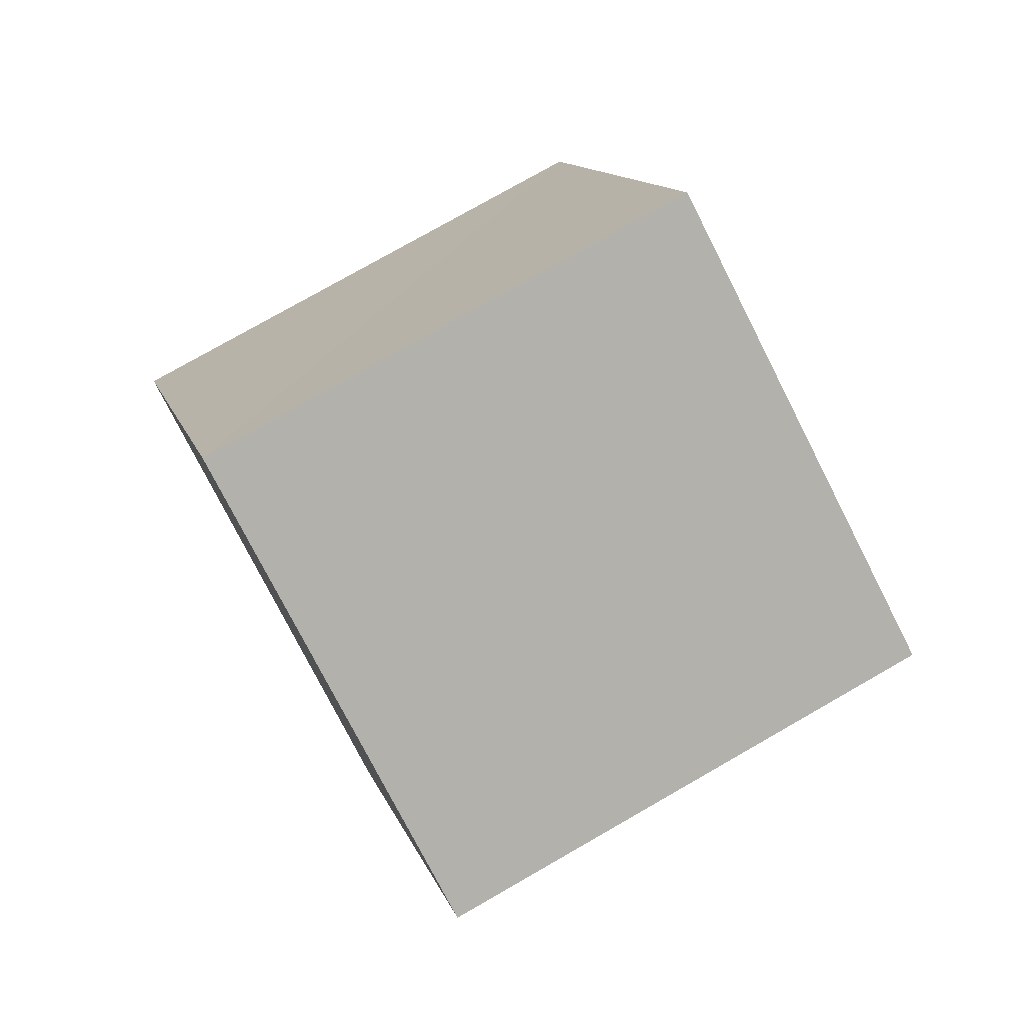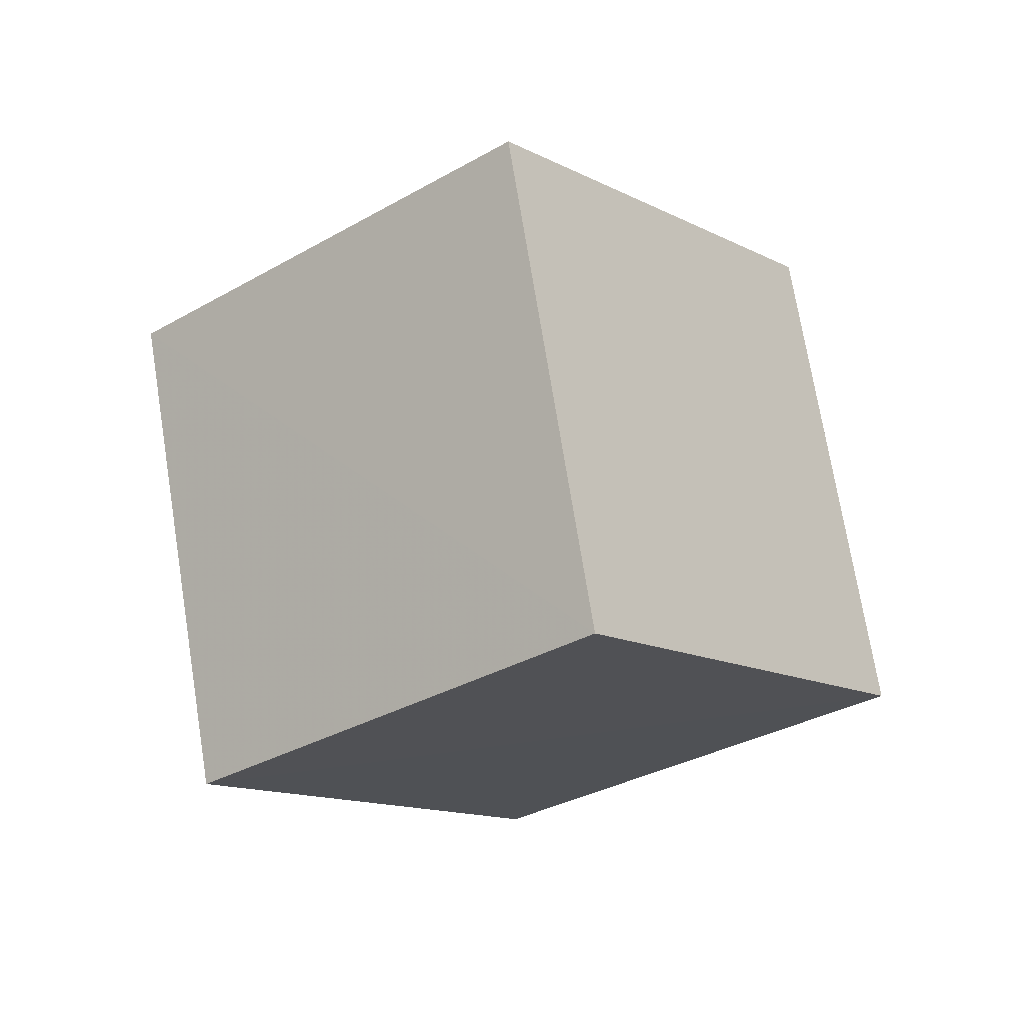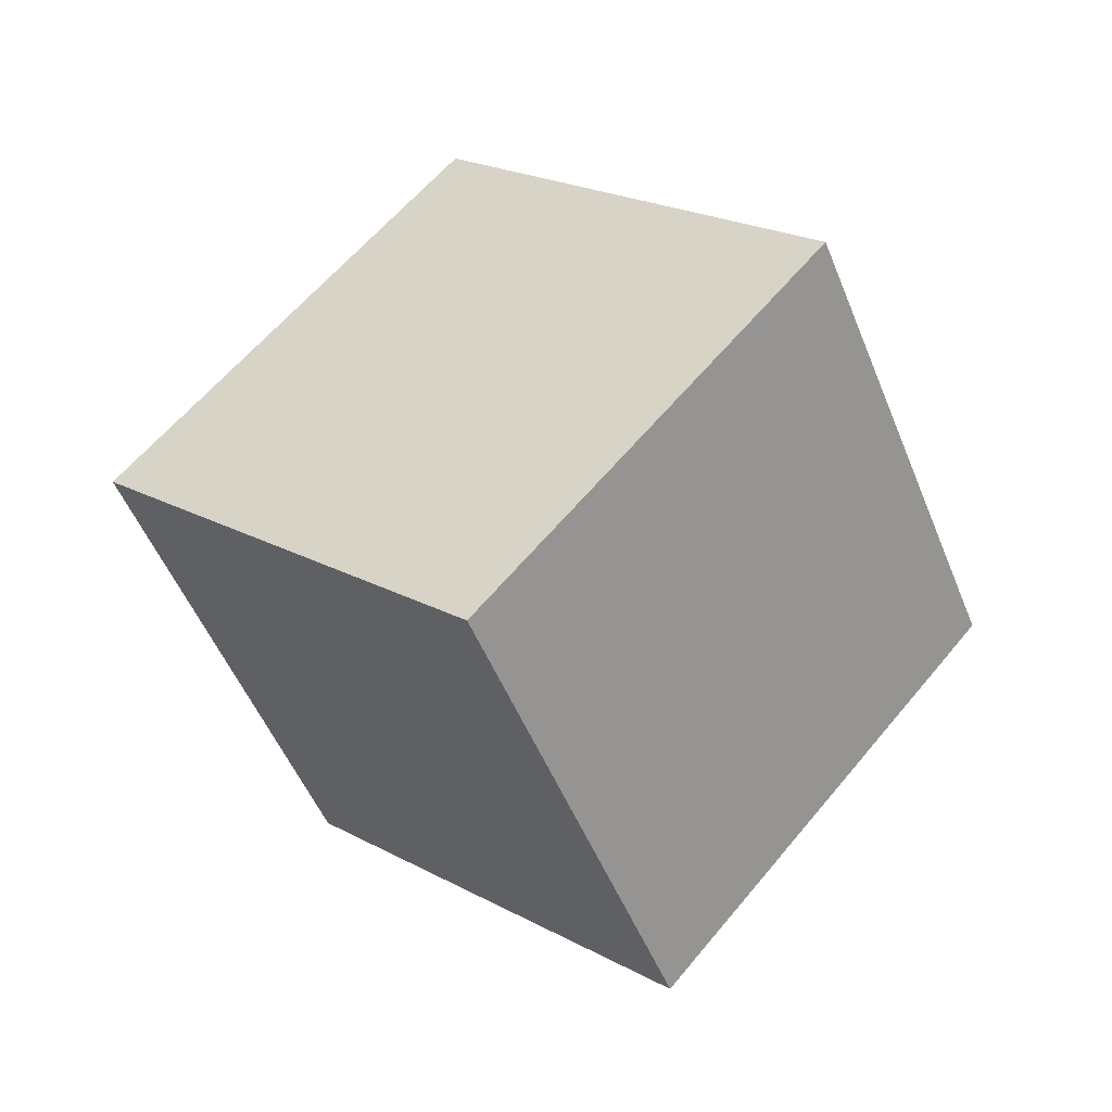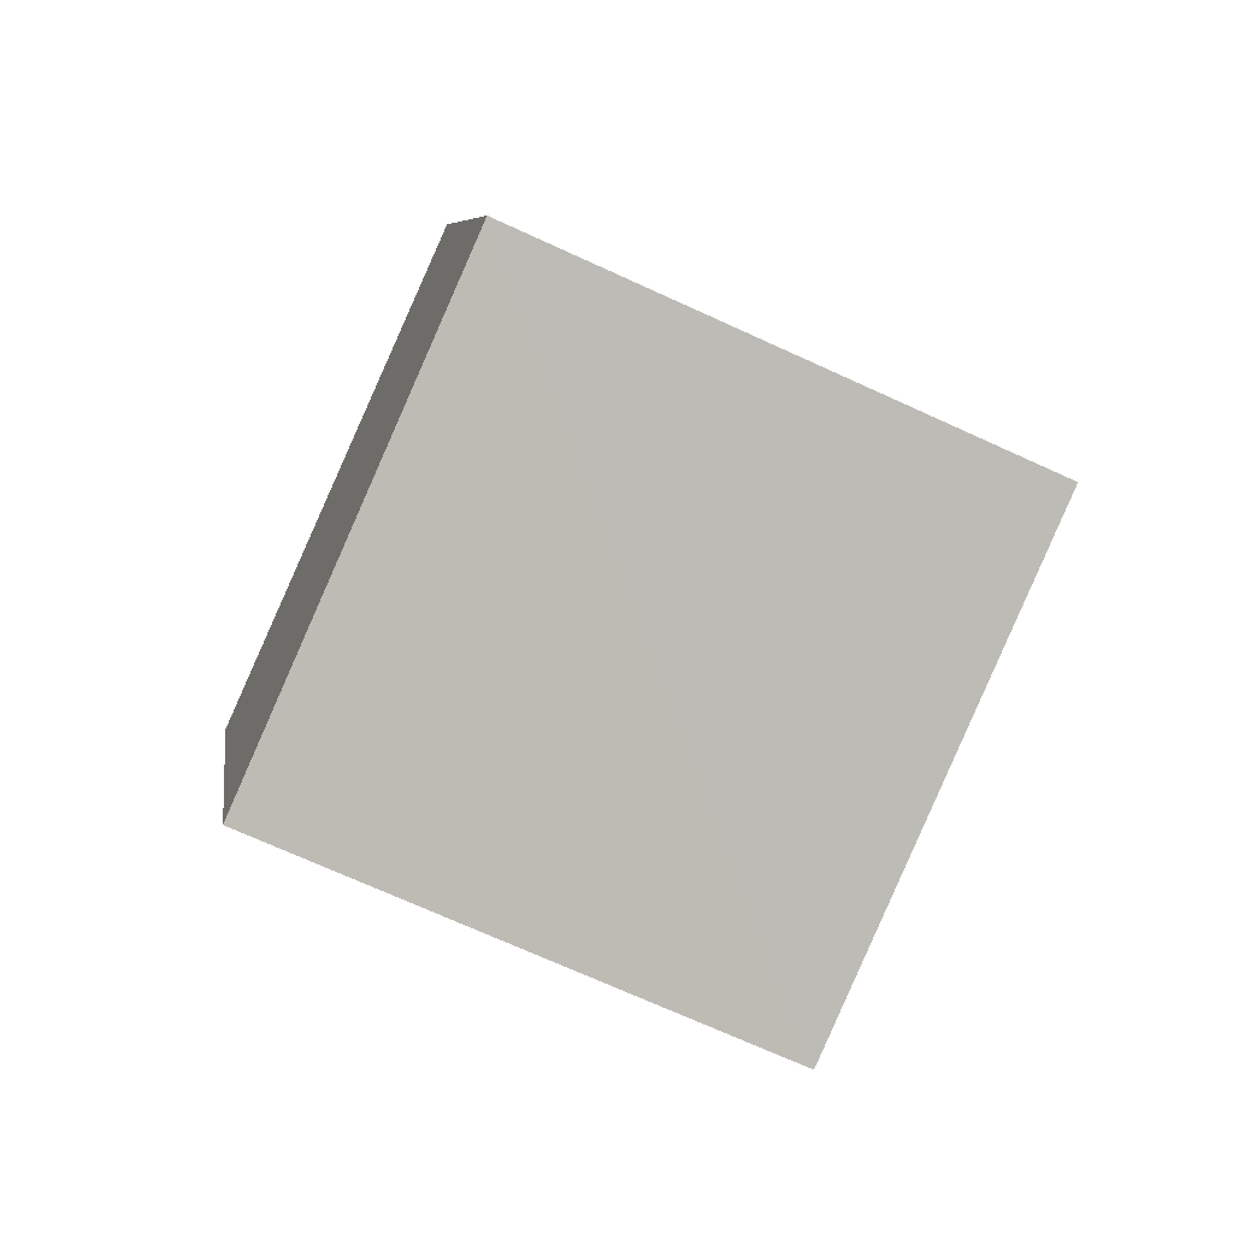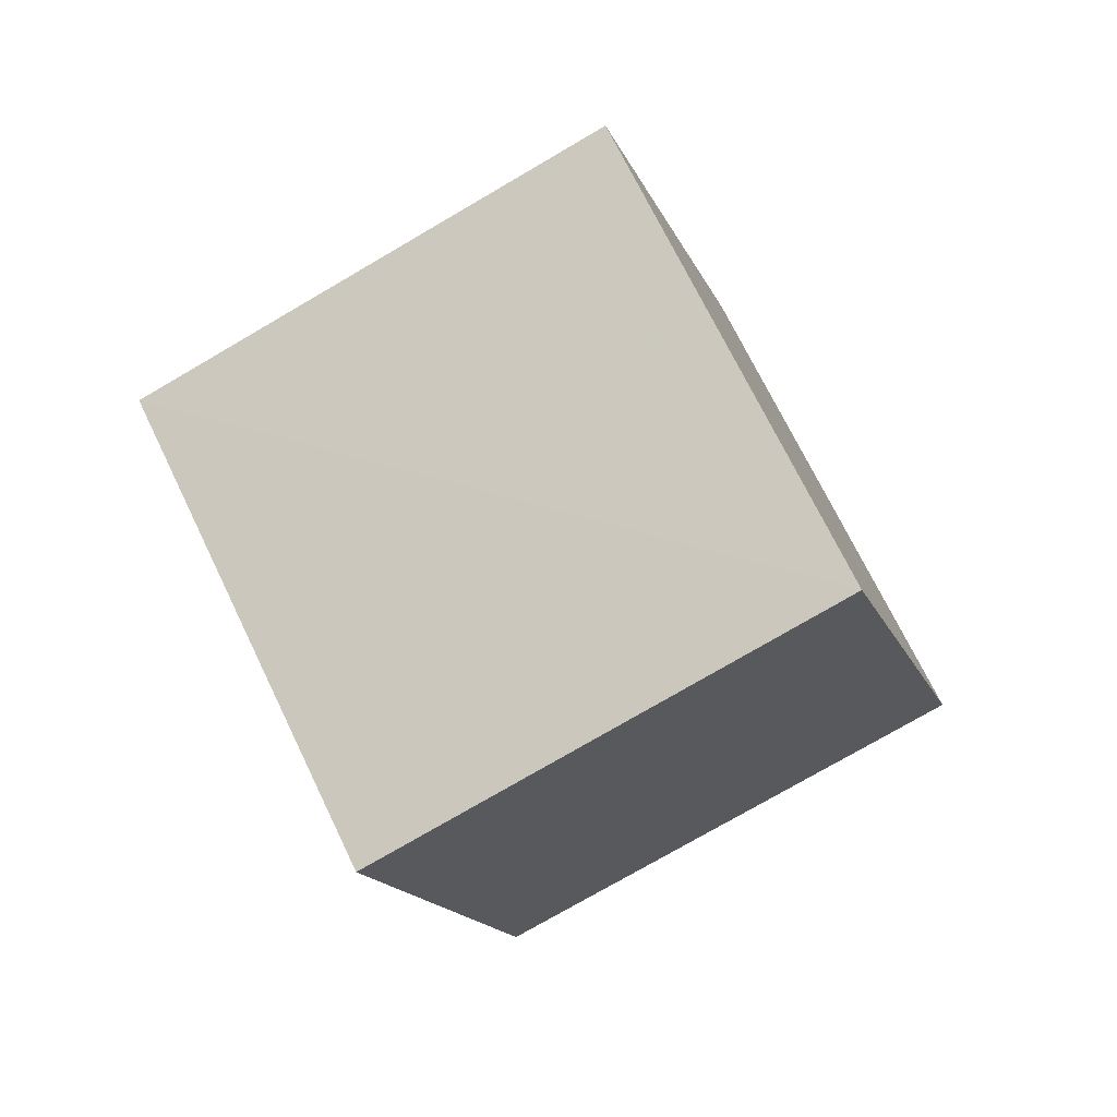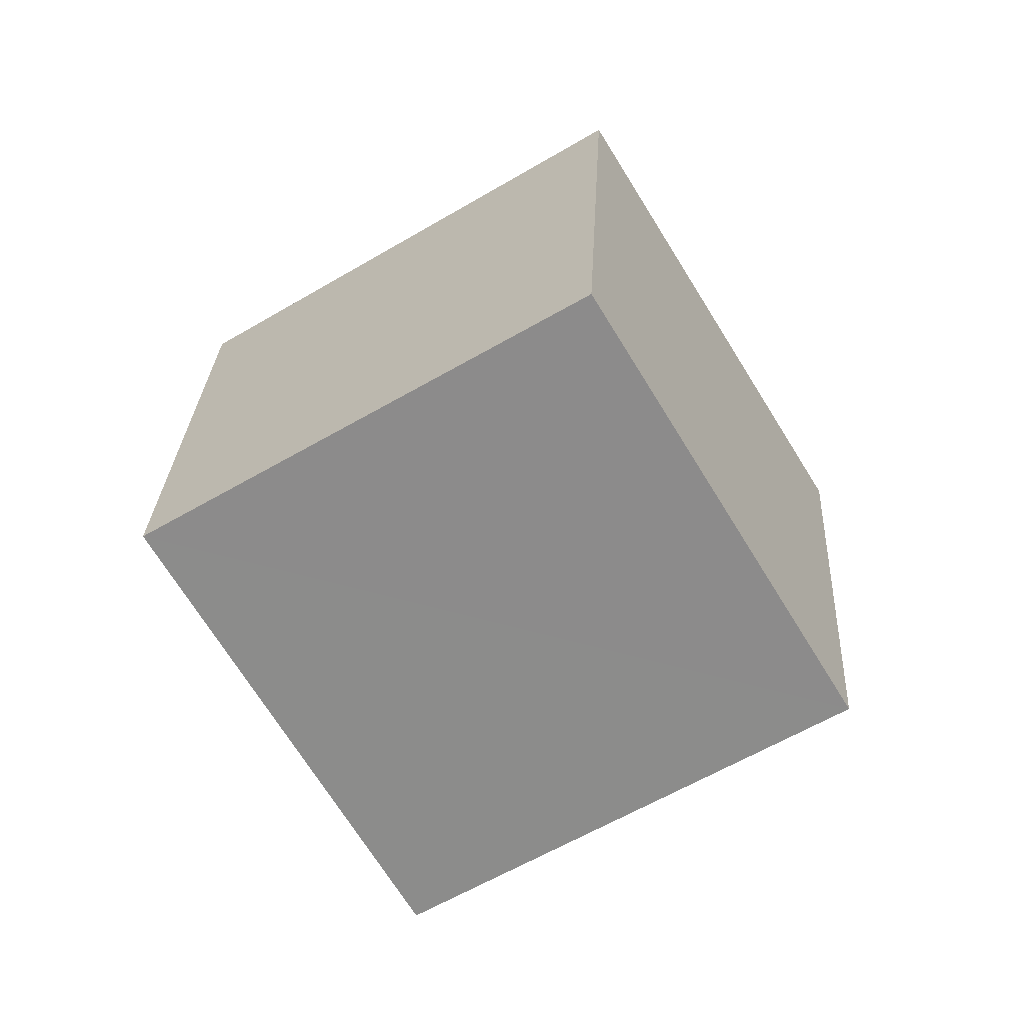
<metadata>
{"format":"obj","ext":"obj","renderer":"f3d","projection":"perspective","resolution":1024,"background":"white","views":[{"elev":36.1,"azim":104.0,"up":"+Z"},{"elev":20.7,"azim":106.1,"up":"+Y"},{"elev":-16.2,"azim":-167.4,"up":"+Y"},{"elev":25.6,"azim":-149.7,"up":"+Z"},{"elev":11.6,"azim":79.5,"up":"+Y"},{"elev":-4.6,"azim":-8.4,"up":"+Y"}]}
</metadata>
<code>
v  0.8951  1.906  1.1
v  1.466  1.153  0.7708
v  2.268  1.579  1.19
v  1.693  2.332  1.519
v  0.7199  1.405  1.95
v  1.287  0.6504  1.62
v  2.093  1.074  2.037
v  1.523  1.827  2.366
f 3 1 2
f 5 7 6
f 1 3 4
f 1 6 2
f 7 5 8
f 2 7 3
f 6 1 5
f 3 8 4
f 7 2 6
f 1 8 5
f 8 3 7
f 8 1 4

</code>
